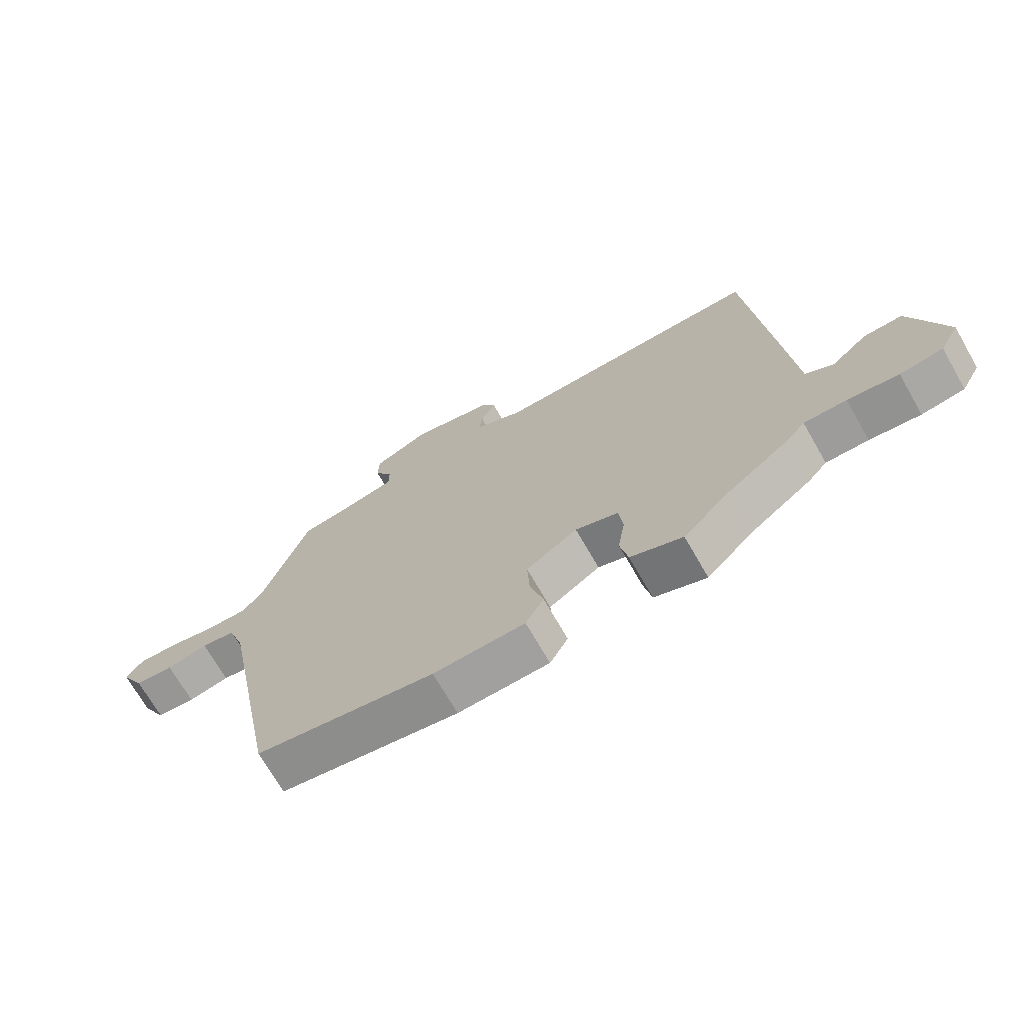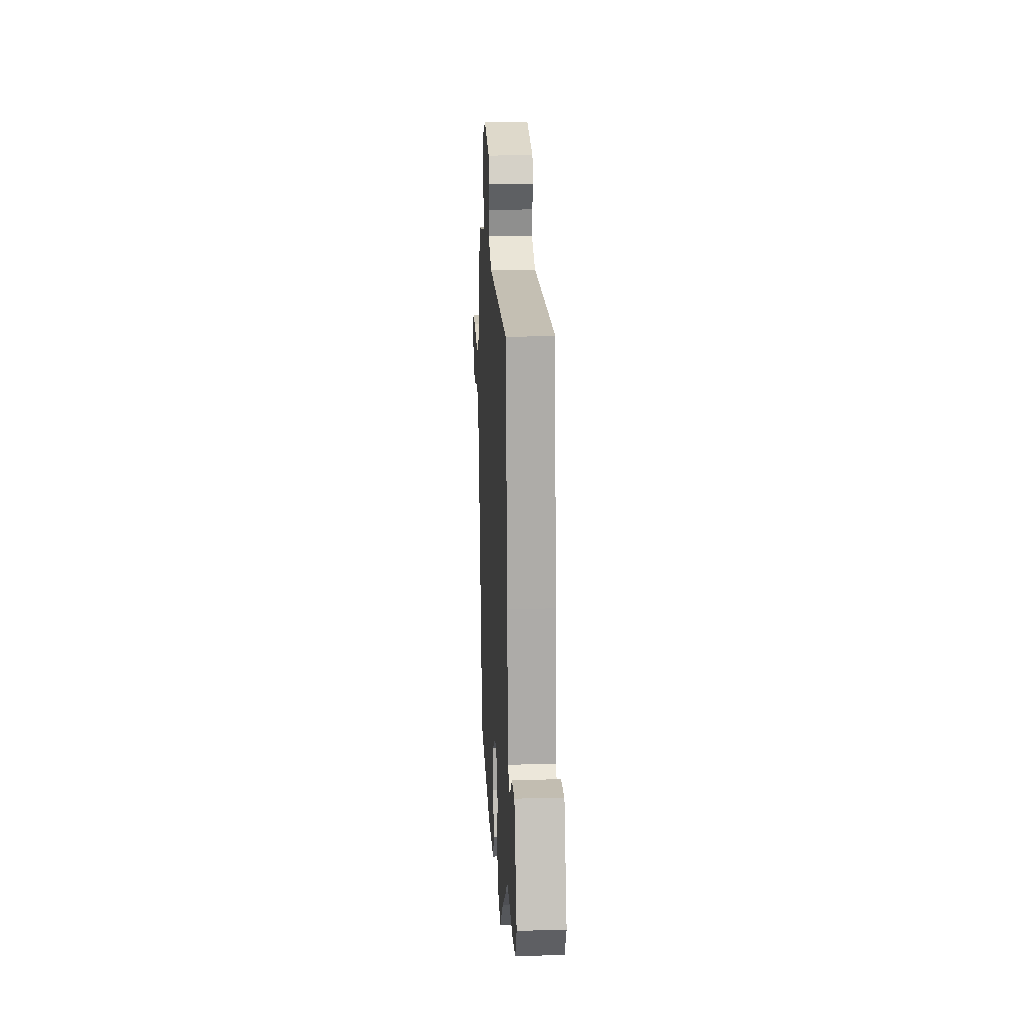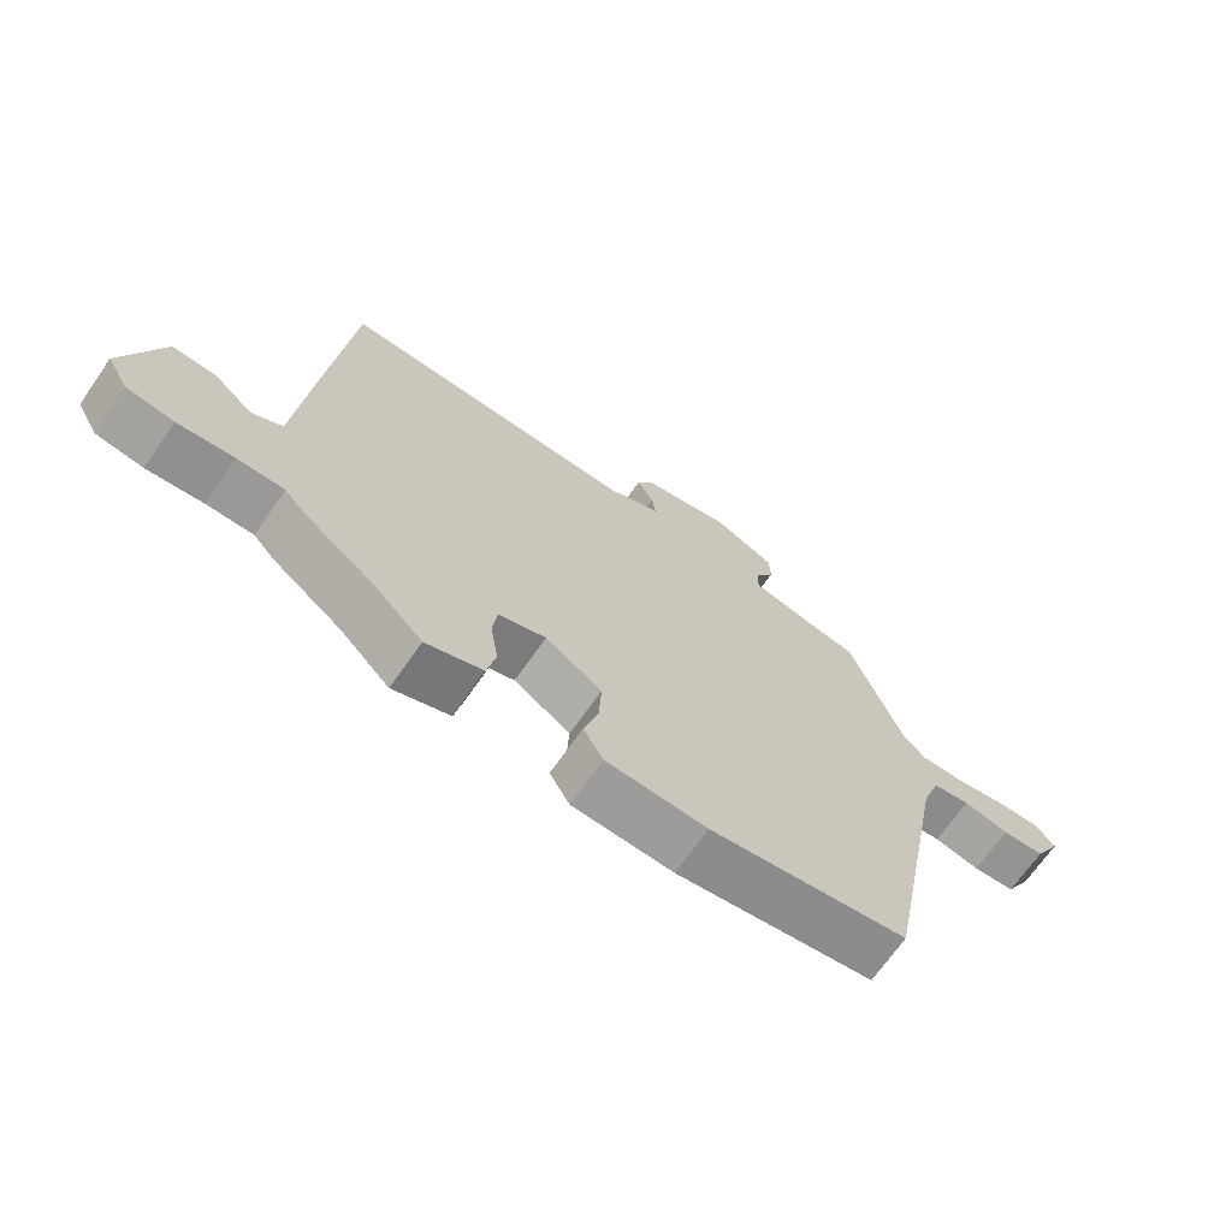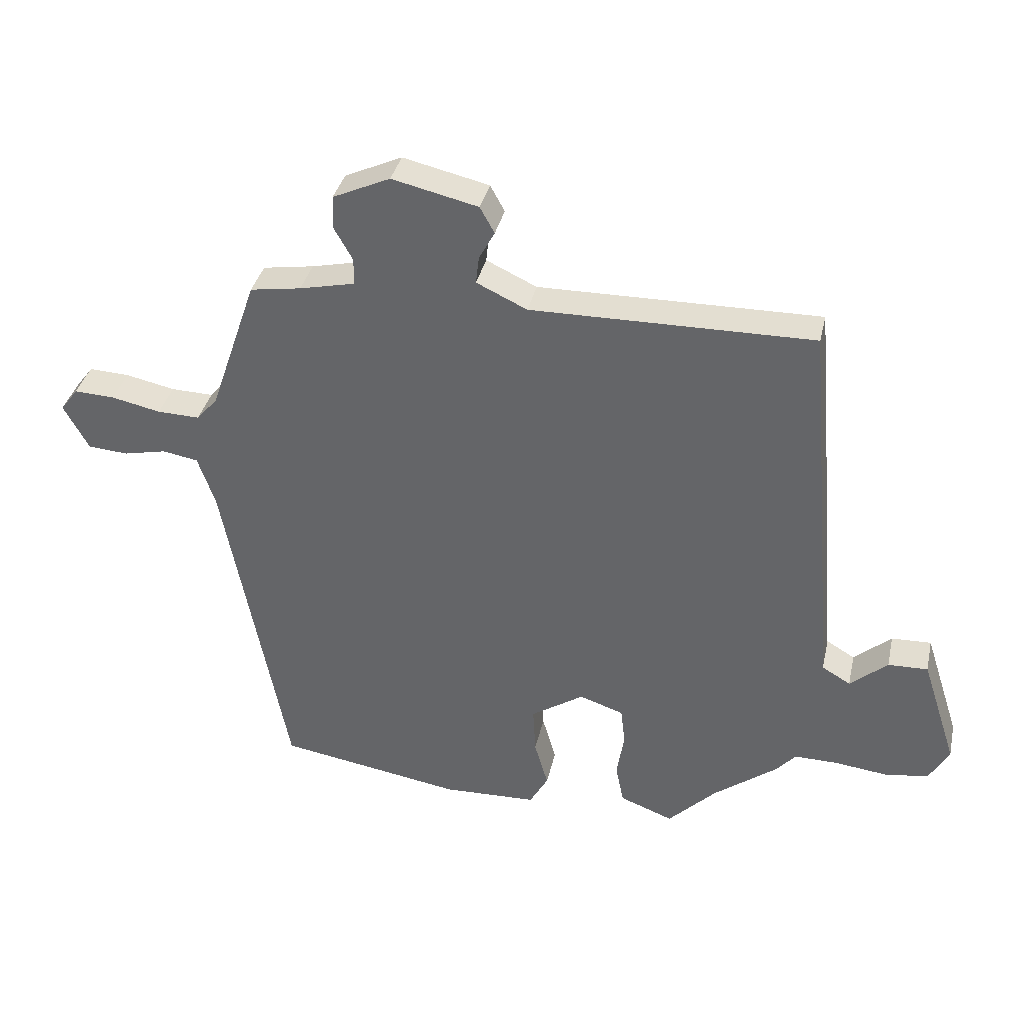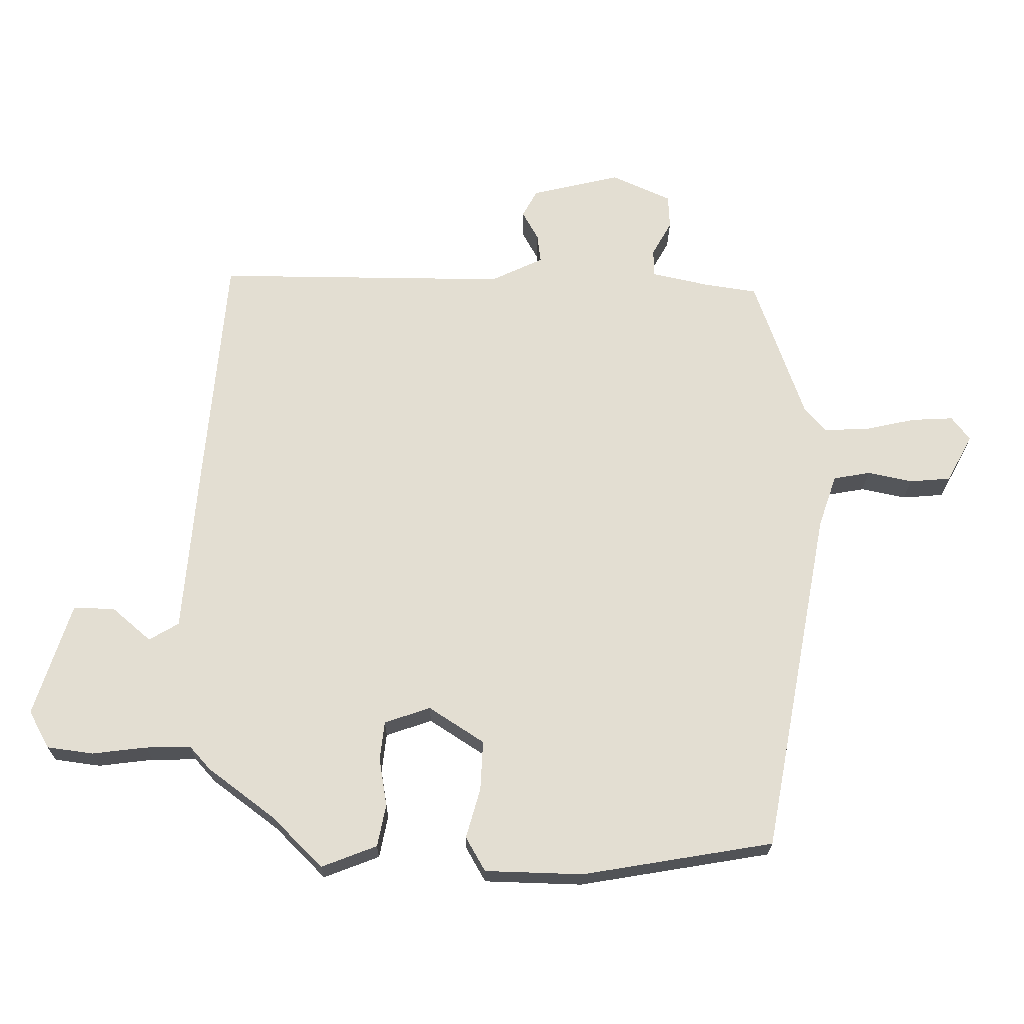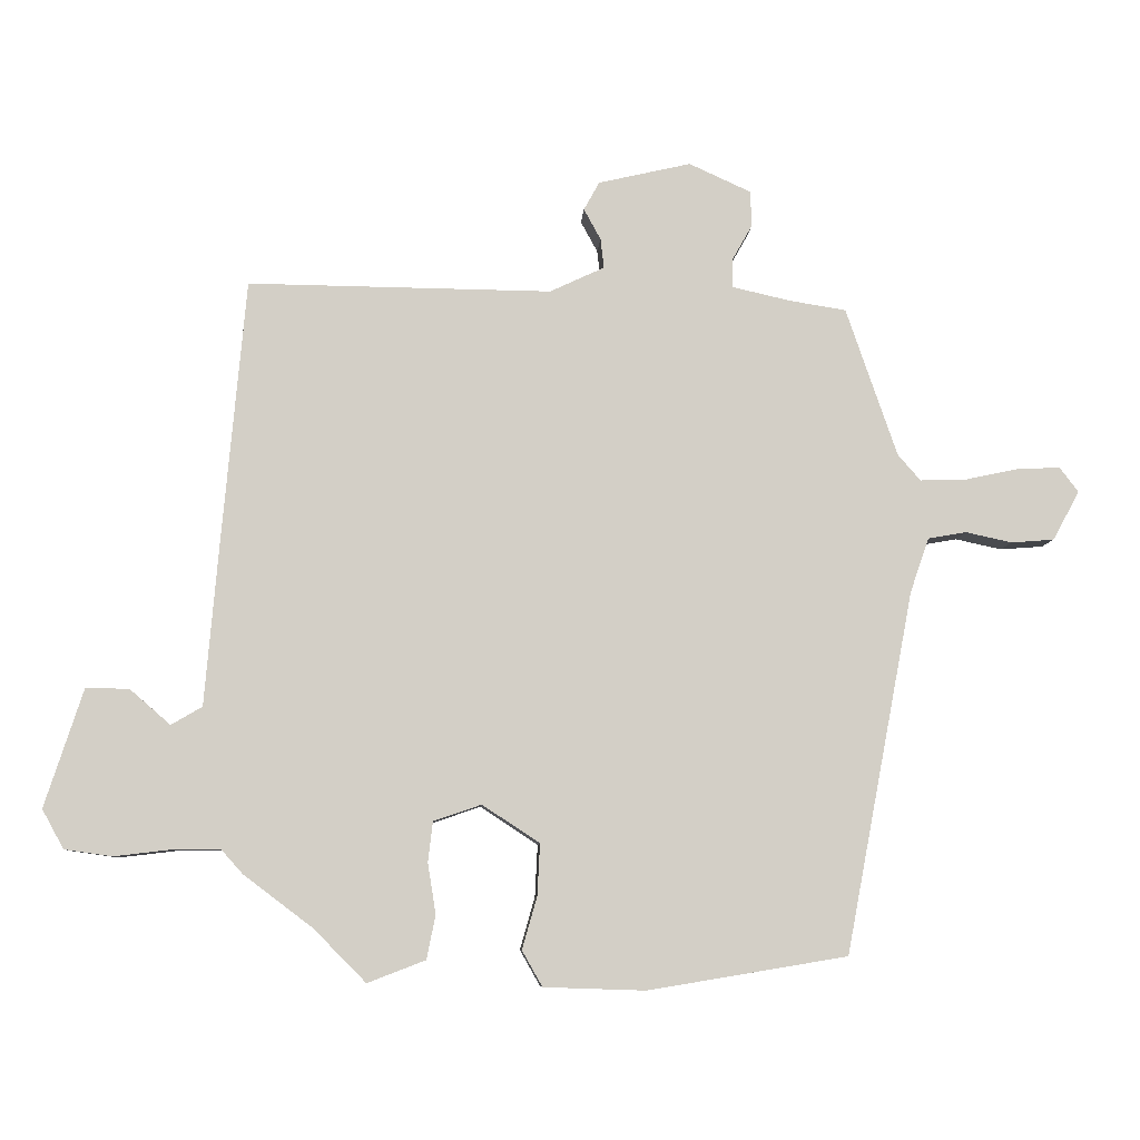
<metadata>
{"format":"obj","ext":"obj","renderer":"f3d","projection":"perspective","resolution":1024,"background":"white","views":[{"elev":-70.6,"azim":29.9,"up":"+Z"},{"elev":18.6,"azim":86.9,"up":"+Z"},{"elev":-69.3,"azim":145.1,"up":"+Z"},{"elev":36.4,"azim":12.5,"up":"+Z"},{"elev":-22.2,"azim":179.6,"up":"+Z"},{"elev":-8.0,"azim":176.4,"up":"+Z"}]}
</metadata>
<code>
v 0.48 0.07 0.497
v 0.515 0.07 0.101
v 0.535 0.07 -0.136
v 0.581 0.07 -0.163
v 0.641 0.07 -0.111
v 0.705 0.07 -0.109
v 0.762 0.07 -0.285
v 0.73 0.07 -0.343
v 0.659 0.07 -0.353
v 0.575 0.07 -0.343
v 0.505 0.07 -0.342
v 0.473 0.07 -0.378
v 0.37 0.07 -0.456
v 0.293 0.07 -0.534
v 0.207 0.07 -0.501
v 0.194 0.07 -0.436
v 0.206 0.07 -0.361
v 0.199 0.07 -0.301
v 0.128 0.07 -0.277
v 0.043 0.07 -0.333
v 0.047 0.07 -0.41
v 0.069 0.07 -0.487
v 0.039 0.07 -0.54
v -0.112 0.07 -0.545
v -0.408 0.07 -0.496
v -0.51 0.07 0.041
v -0.538 0.07 0.122
v -0.595 0.07 0.132
v -0.664 0.07 0.117
v -0.728 0.07 0.122
v -0.768 0.07 0.195
v -0.74 0.07 0.232
v -0.675 0.07 0.229
v -0.596 0.07 0.212
v -0.528 0.07 0.21
v -0.494 0.07 0.249
v -0.418 0.07 0.47
v -0.336 0.07 0.483
v -0.247 0.07 0.503
v -0.247 0.07 0.546
v -0.277 0.07 0.599
v -0.275 0.07 0.652
v -0.183 0.07 0.694
v -0.045 0.07 0.662
v -0.022 0.07 0.62
v -0.047 0.07 0.574
v -0.052 0.07 0.53
v 0.029 0.07 0.492
v 0.48 0 0.497
v 0.515 0 0.101
v 0.535 0 -0.136
v 0.581 0 -0.163
v 0.641 0 -0.111
v 0.705 0 -0.109
v 0.762 0 -0.285
v 0.73 0 -0.343
v 0.659 0 -0.353
v 0.575 0 -0.343
v 0.505 0 -0.342
v 0.473 0 -0.378
v 0.37 0 -0.456
v 0.293 0 -0.534
v 0.207 0 -0.501
v 0.194 0 -0.436
v 0.206 0 -0.361
v 0.199 0 -0.301
v 0.128 0 -0.277
v 0.043 0 -0.333
v 0.047 0 -0.41
v 0.069 0 -0.487
v 0.039 0 -0.54
v -0.112 0 -0.545
v -0.408 0 -0.496
v -0.51 0 0.041
v -0.538 0 0.122
v -0.595 0 0.132
v -0.664 0 0.117
v -0.728 0 0.122
v -0.768 0 0.195
v -0.74 0 0.232
v -0.675 0 0.229
v -0.596 0 0.212
v -0.528 0 0.21
v -0.494 0 0.249
v -0.418 0 0.47
v -0.336 0 0.483
v -0.247 0 0.503
v -0.247 0 0.546
v -0.277 0 0.599
v -0.275 0 0.652
v -0.183 0 0.694
v -0.045 0 0.662
v -0.022 0 0.62
v -0.047 0 0.574
v -0.052 0 0.53
v 0.029 0 0.492
f 44 45 46
f 43 44 46
f 42 43 46
f 41 42 46
f 40 41 46
f 39 40 46 47
f 38 39 47 48
f 1 2 3
f 48 1 3
f 38 48 3
f 37 38 3
f 36 37 3
f 32 33 34
f 31 32 34
f 30 31 34
f 29 30 34
f 28 29 34
f 27 28 34 35
f 36 3 4
f 35 36 4
f 27 35 4
f 26 27 4
f 24 25 26
f 23 24 26
f 22 23 26
f 21 22 26
f 15 16 17
f 14 15 17
f 13 14 17
f 13 17 18
f 12 13 18
f 11 12 18
f 10 11 18 19
f 8 9 10
f 7 8 10
f 6 7 10
f 5 6 10
f 4 5 10
f 26 4 10 19
f 20 21 26
f 19 20 26
f 94 93 92
f 94 92 91
f 94 91 90
f 94 90 89
f 94 89 88
f 95 94 88 87
f 96 95 87 86
f 51 50 49
f 51 49 96
f 51 96 86
f 51 86 85
f 51 85 84
f 82 81 80
f 82 80 79
f 82 79 78
f 82 78 77
f 82 77 76
f 83 82 76 75
f 52 51 84
f 52 84 83
f 52 83 75
f 52 75 74
f 74 73 72
f 74 72 71
f 74 71 70
f 74 70 69
f 65 64 63
f 65 63 62
f 65 62 61
f 66 65 61
f 66 61 60
f 66 60 59
f 67 66 59 58
f 58 57 56
f 58 56 55
f 58 55 54
f 58 54 53
f 58 53 52
f 67 58 52 74
f 74 69 68
f 74 68 67
f 1 49 50 2
f 2 50 51 3
f 3 51 52 4
f 4 52 53 5
f 5 53 54 6
f 6 54 55 7
f 7 55 56 8
f 8 56 57 9
f 9 57 58 10
f 10 58 59 11
f 11 59 60 12
f 12 60 61 13
f 13 61 62 14
f 14 62 63 15
f 15 63 64 16
f 16 64 65 17
f 17 65 66 18
f 18 66 67 19
f 19 67 68 20
f 20 68 69 21
f 21 69 70 22
f 22 70 71 23
f 23 71 72 24
f 24 72 73 25
f 25 73 74 26
f 26 74 75 27
f 27 75 76 28
f 28 76 77 29
f 29 77 78 30
f 30 78 79 31
f 31 79 80 32
f 32 80 81 33
f 33 81 82 34
f 34 82 83 35
f 35 83 84 36
f 36 84 85 37
f 37 85 86 38
f 38 86 87 39
f 39 87 88 40
f 40 88 89 41
f 41 89 90 42
f 42 90 91 43
f 43 91 92 44
f 44 92 93 45
f 45 93 94 46
f 46 94 95 47
f 47 95 96 48
f 48 96 49 1

</code>
